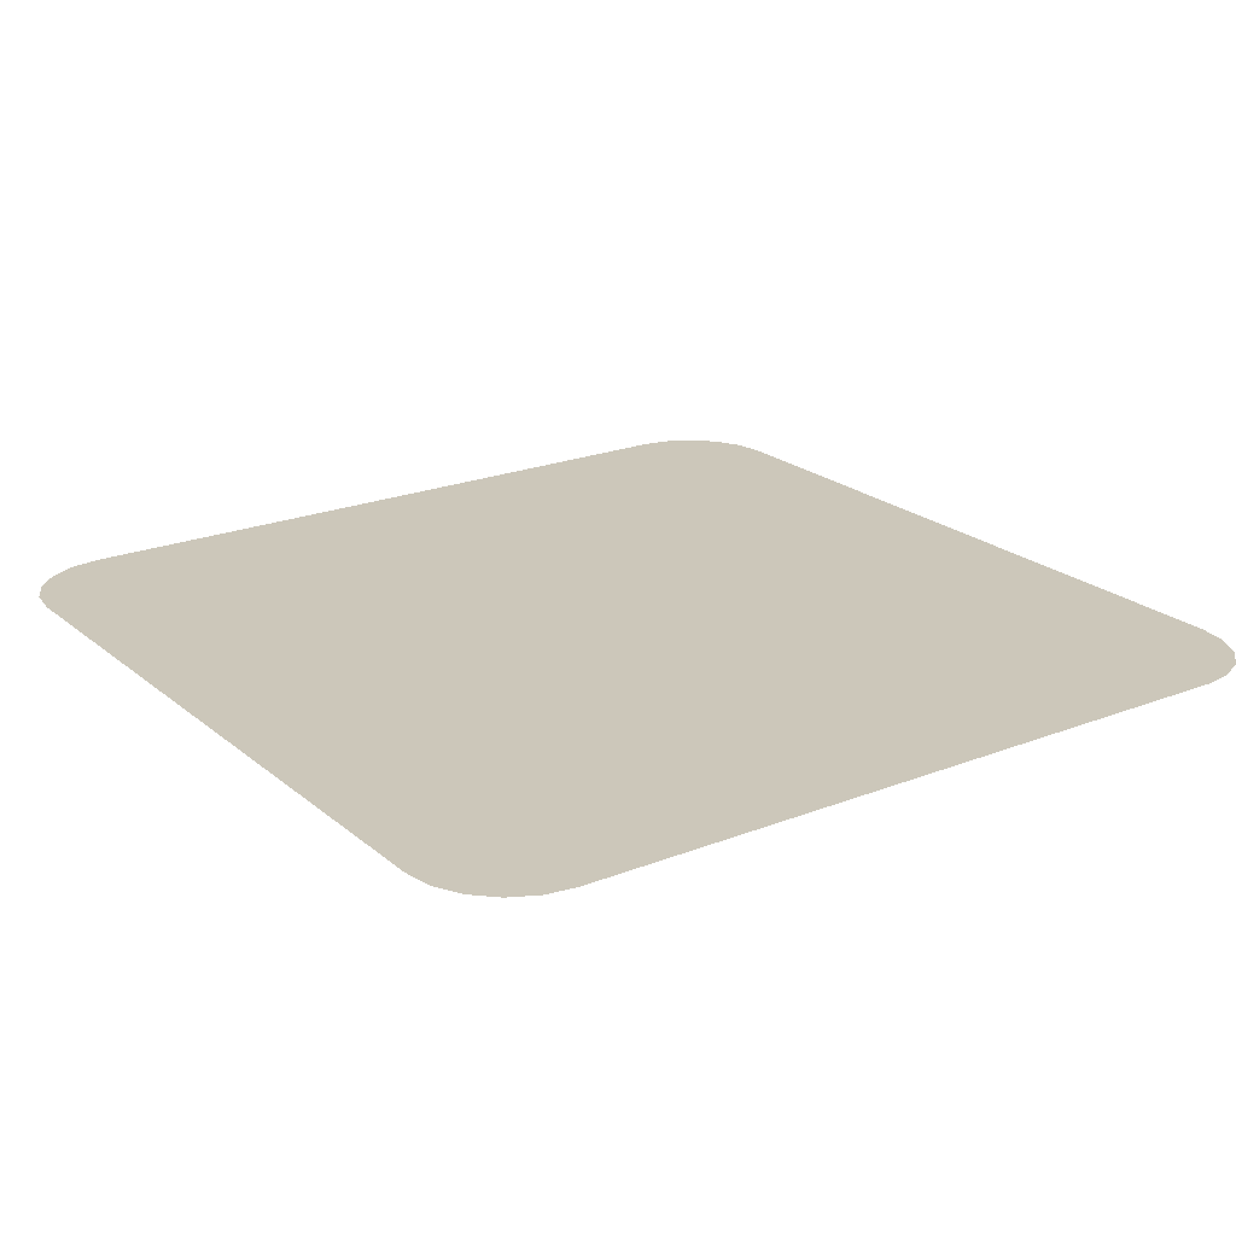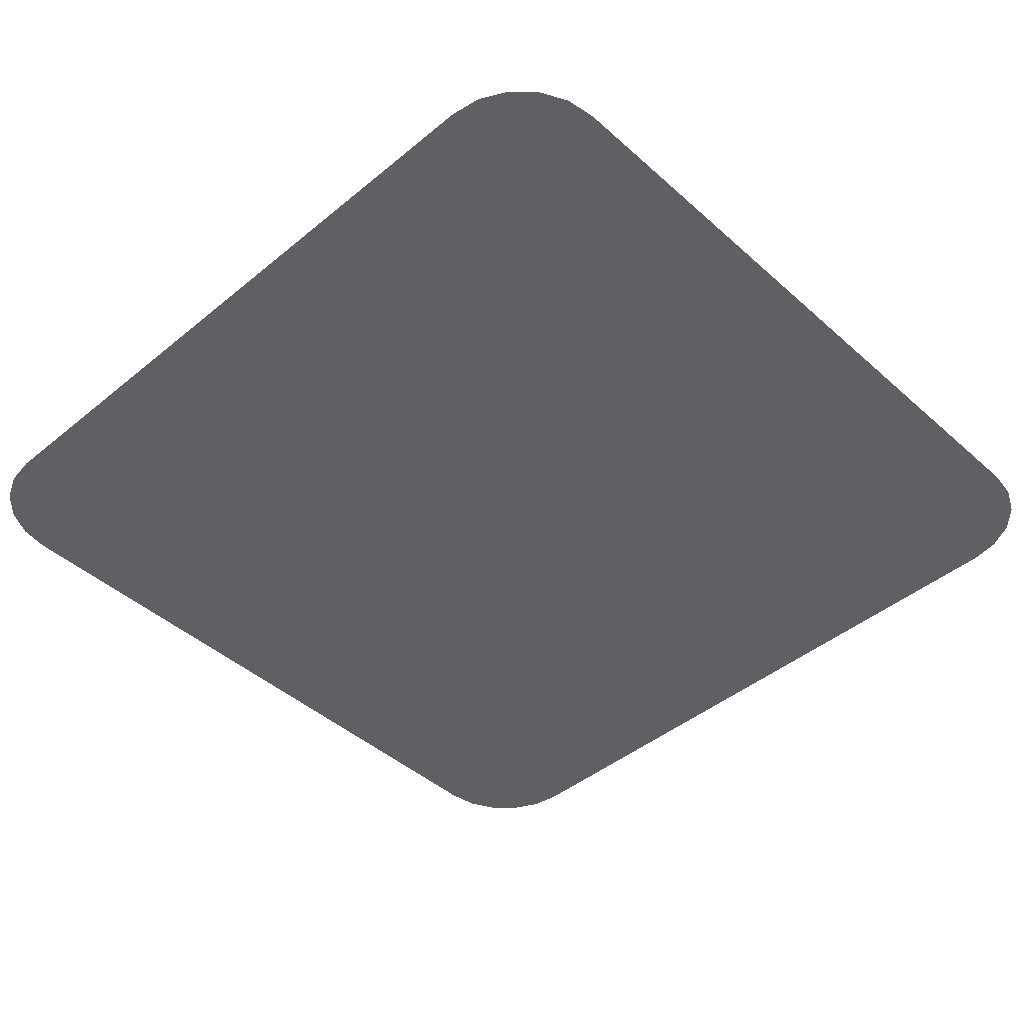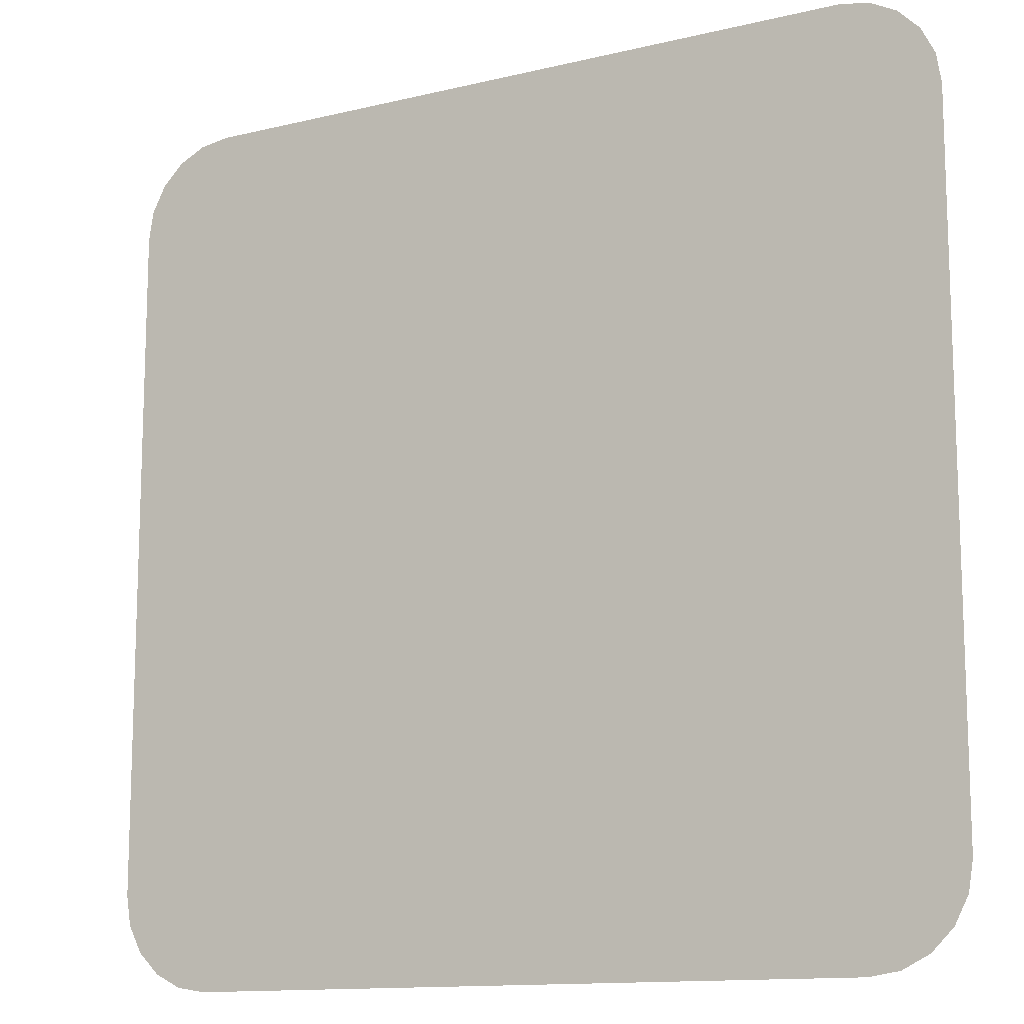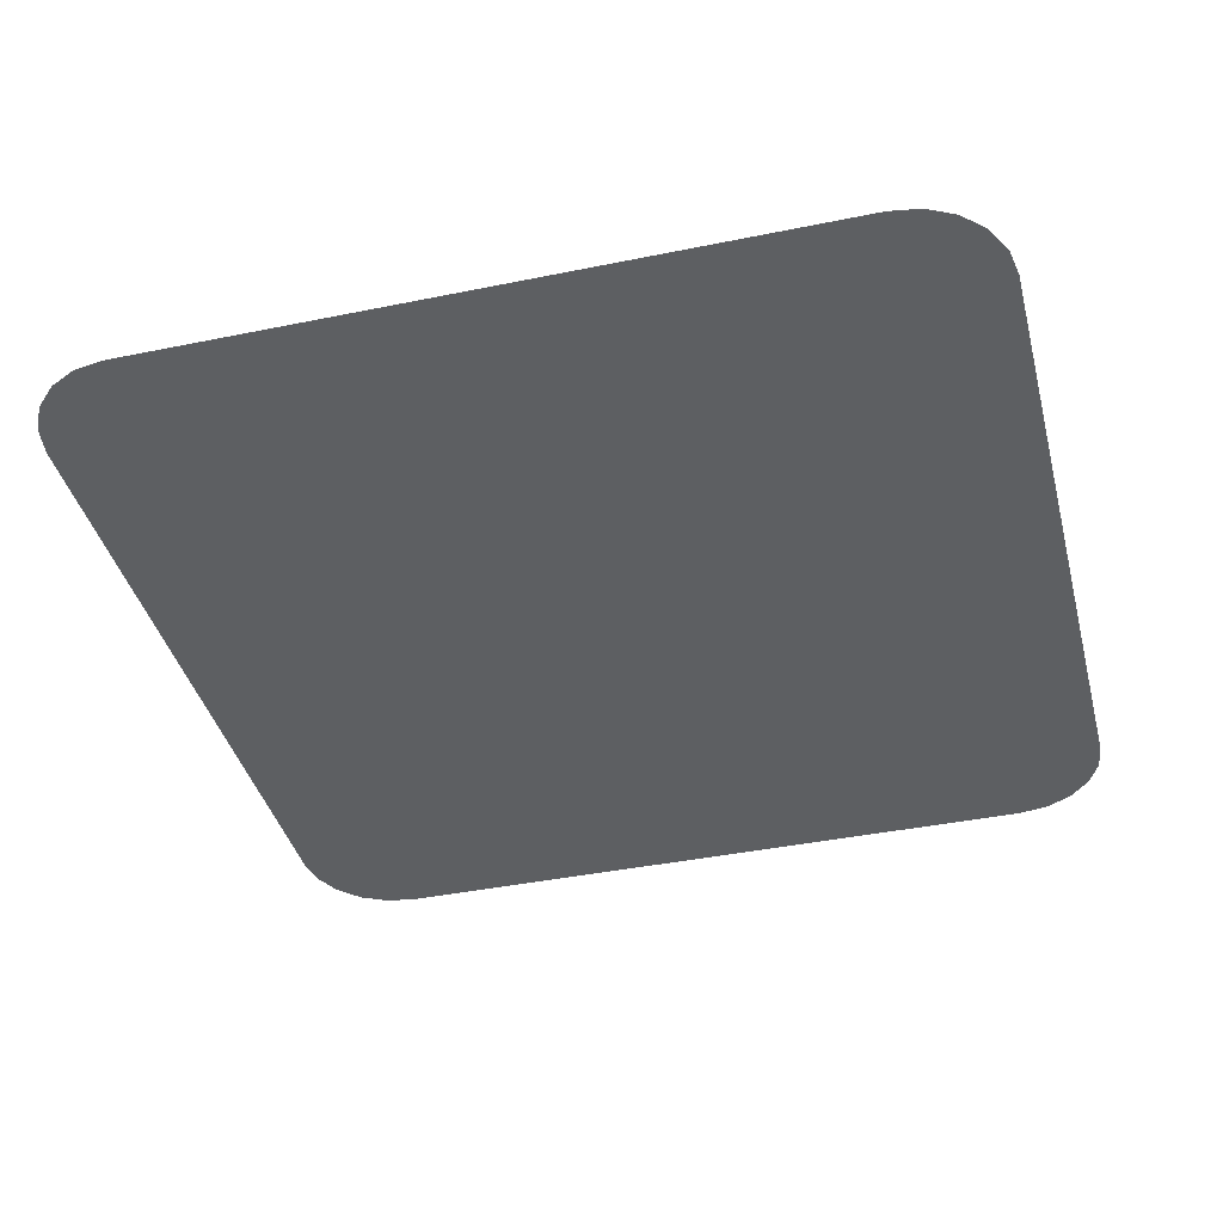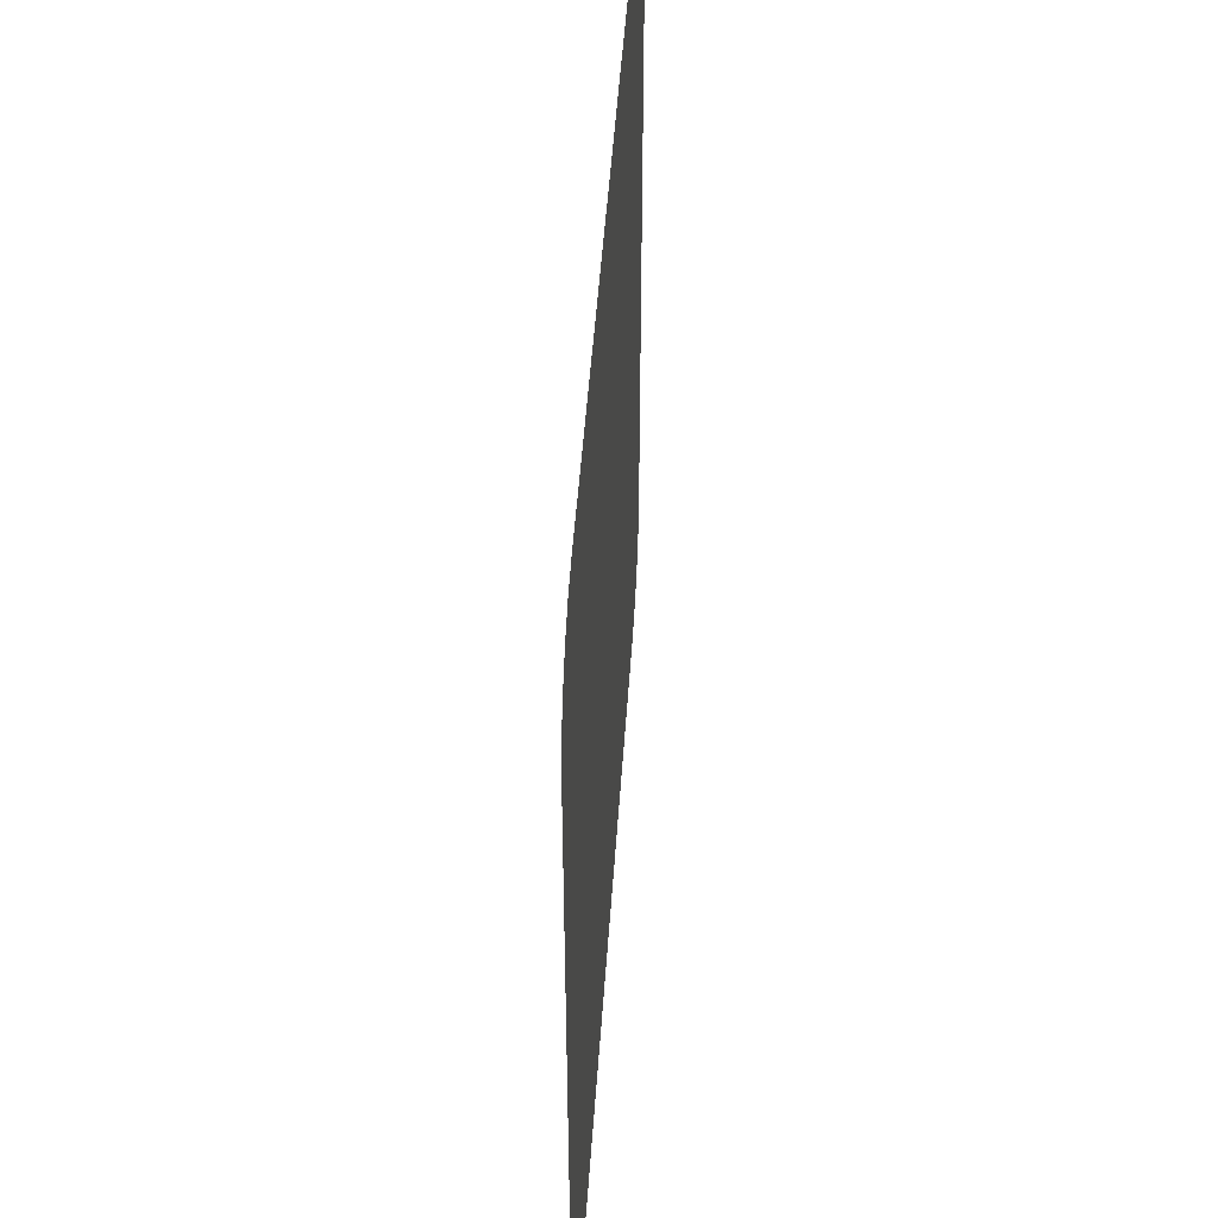
<metadata>
{"format":"obj","ext":"obj","renderer":"f3d","projection":"perspective","resolution":1024,"background":"white","views":[{"elev":21.4,"azim":145.0,"up":"+Z"},{"elev":-44.1,"azim":-136.1,"up":"+Z"},{"elev":-12.8,"azim":29.3,"up":"+Y"},{"elev":-39.7,"azim":104.3,"up":"+Z"},{"elev":48.7,"azim":93.8,"up":"+Y"}]}
</metadata>
<code>
o Cube_Cube_None
v -0.2286 0.4286 0.4344
v -0.2262 0.4441 0.4344
v -0.2191 0.458 0.4344
v -0.208 0.4691 0.4344
v -0.1941 0.4762 0.4344
v -0.1786 0.4786 0.4344
v 0.1786 0.4786 0.4344
v 0.1941 0.4762 0.4344
v 0.208 0.4691 0.4344
v 0.2191 0.458 0.4344
v 0.2262 0.4441 0.4344
v 0.2286 0.4286 0.4344
v 0.2286 0.0714 0.4344
v 0.2262 0.05595 0.4344
v 0.2191 0.04201 0.4344
v 0.208 0.03095 0.4344
v 0.1941 0.02385 0.4344
v 0.1786 0.0214 0.4344
v -0.1786 0.0214 0.4344
v -0.1941 0.02385 0.4344
v -0.208 0.03095 0.4344
v -0.2191 0.04201 0.4344
v -0.2262 0.05595 0.4344
v -0.2286 0.0714 0.4344
g Cube_Cube_None_Cube_Cube_None_None
f 1 2 3 4 5 6 7 8 9 10 11 12 13 14 15 16 17 18 19 20 21 22 23 24

</code>
